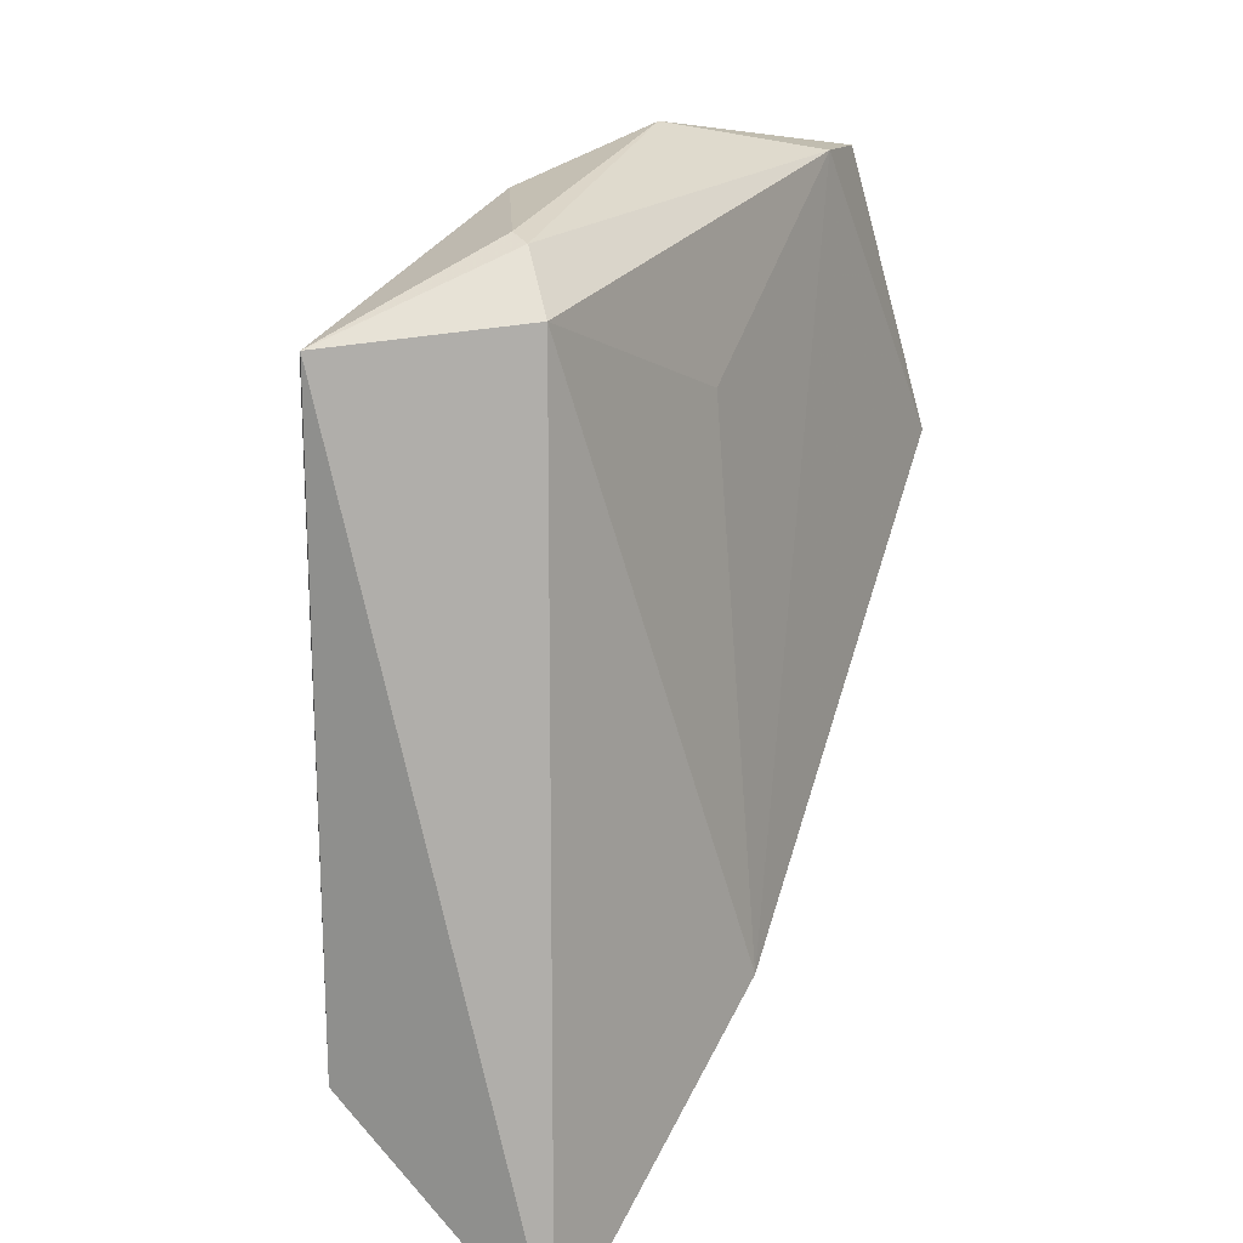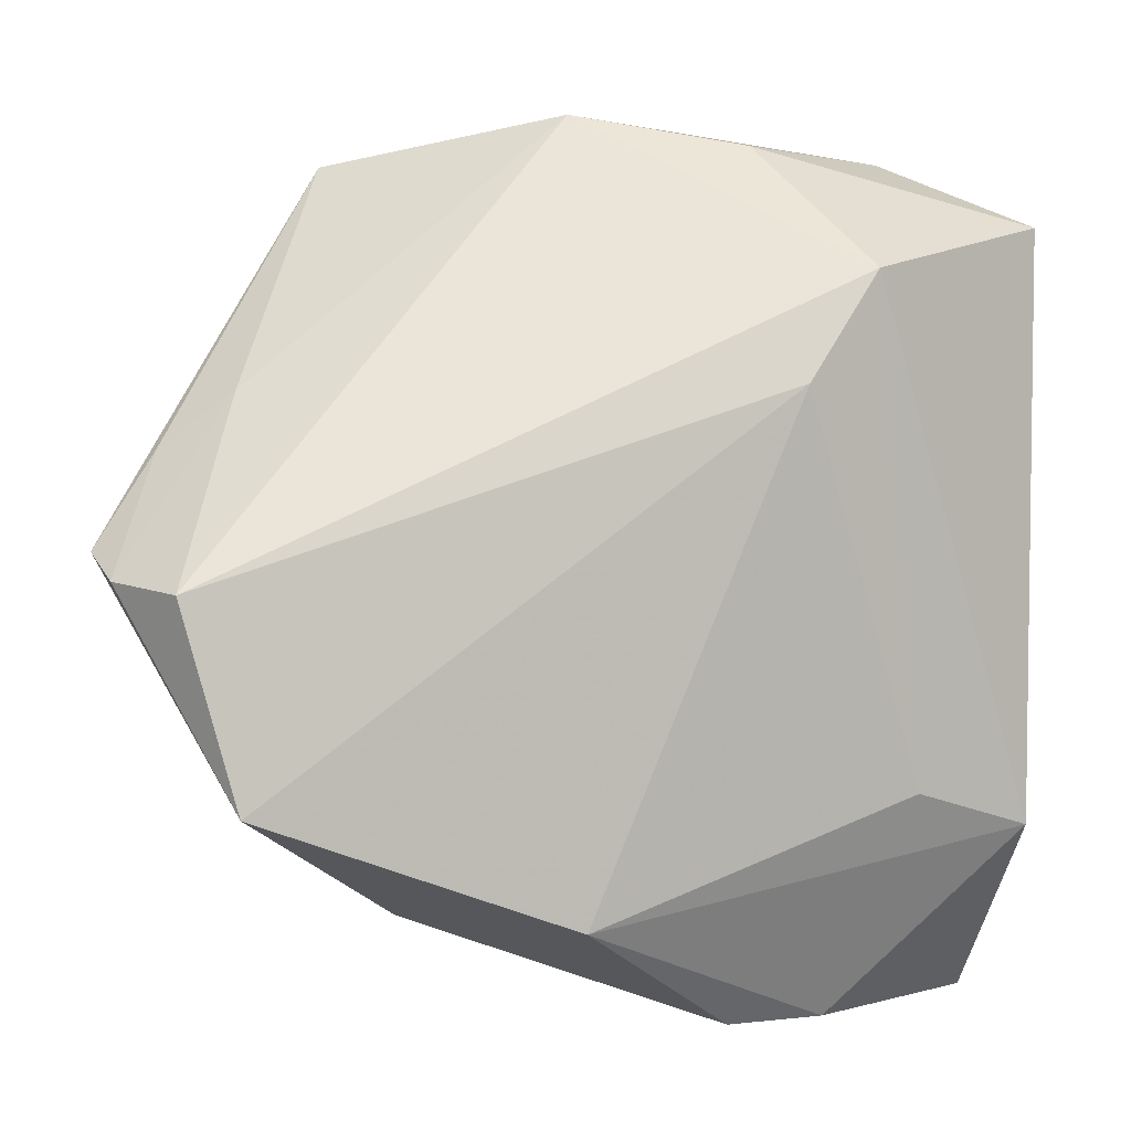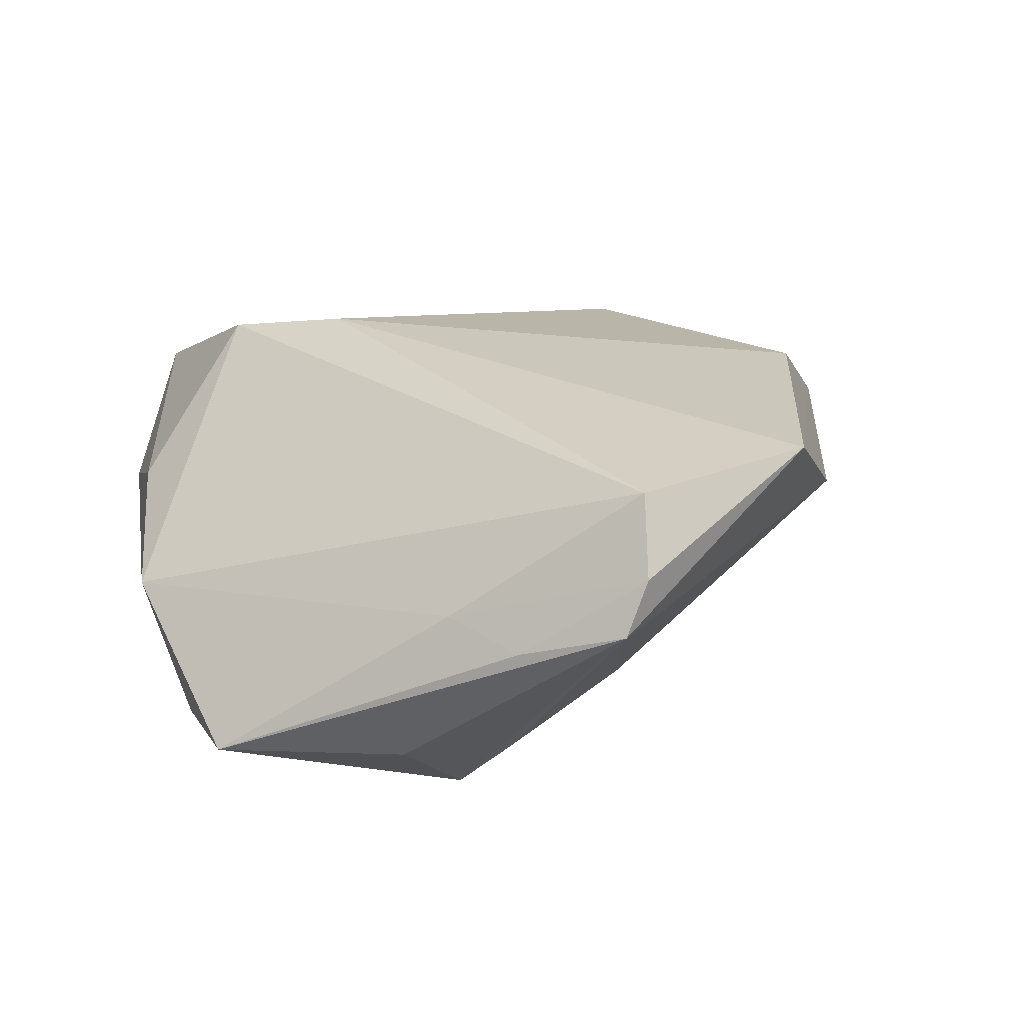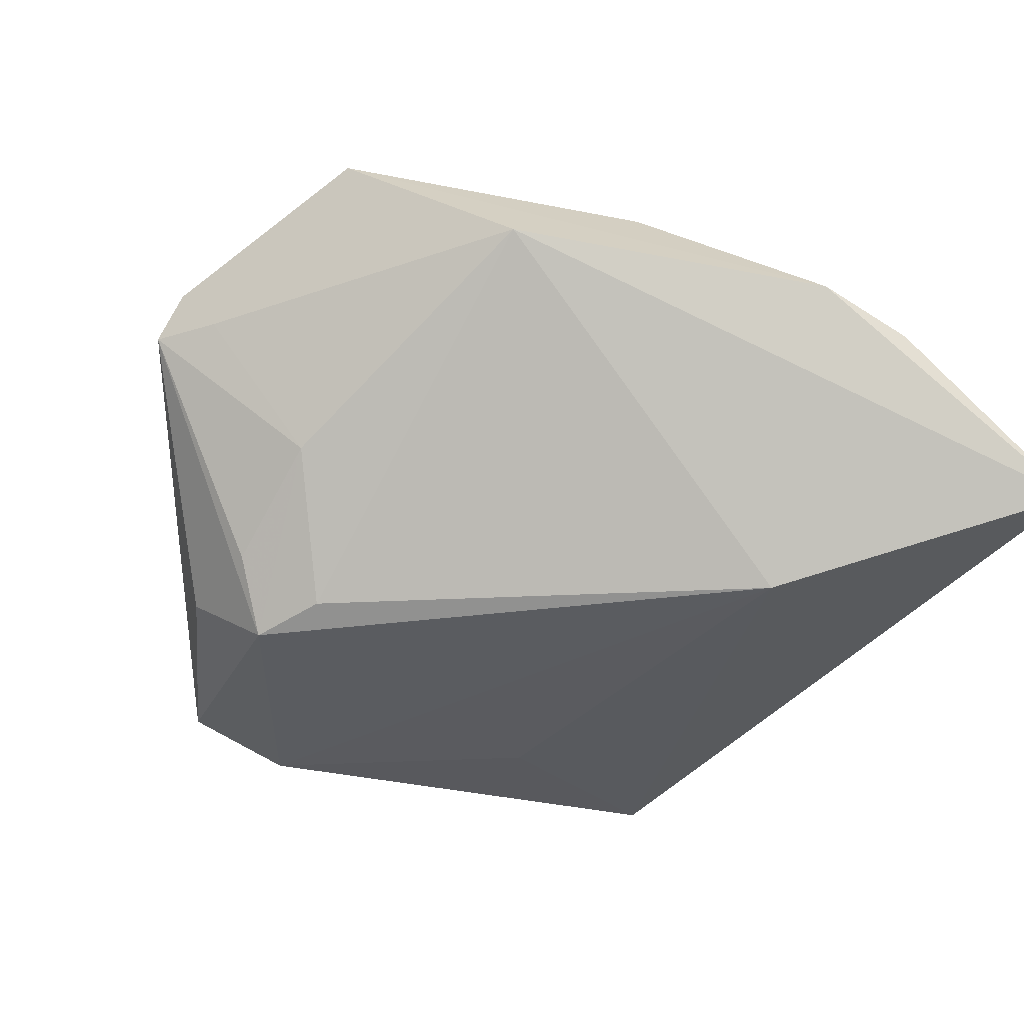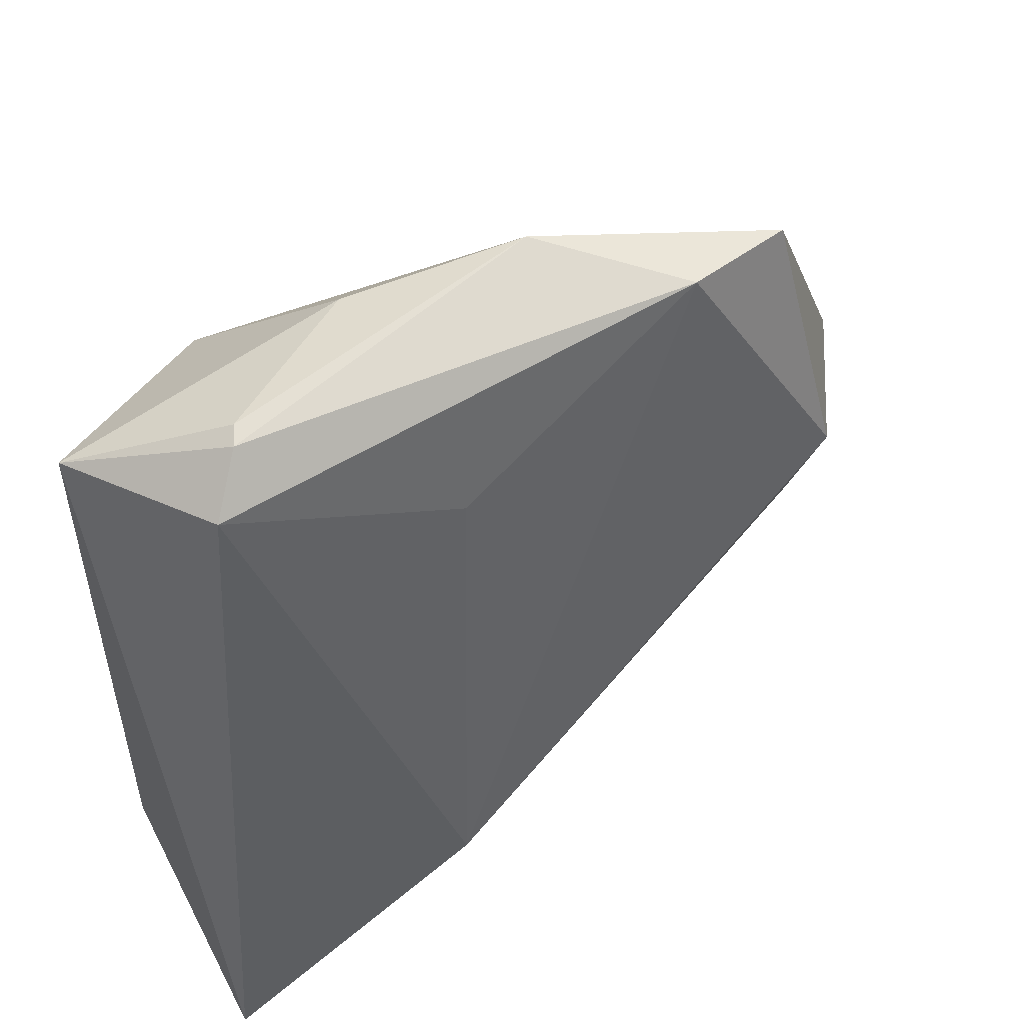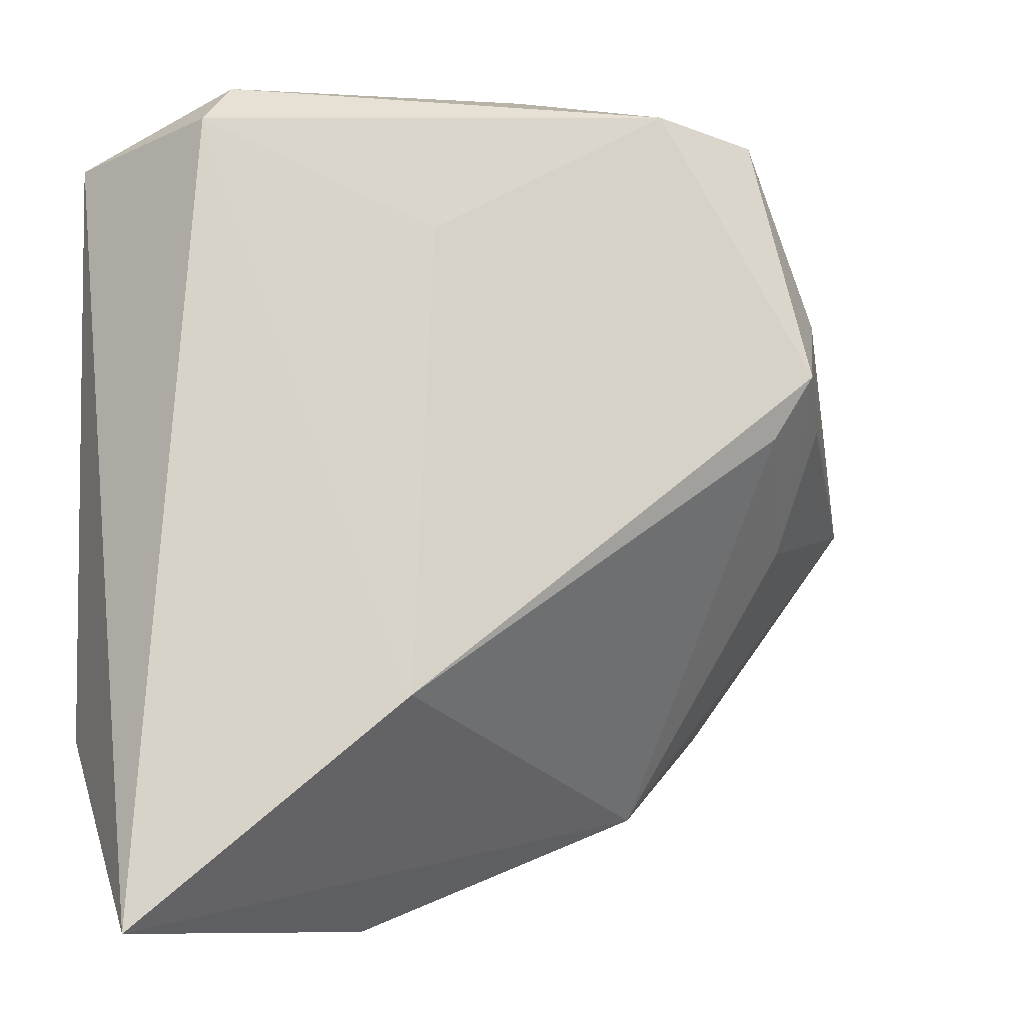
<metadata>
{"format":"obj","ext":"obj","renderer":"f3d","projection":"perspective","resolution":1024,"background":"white","views":[{"elev":17.7,"azim":111.0,"up":"+Y"},{"elev":0.4,"azim":-14.4,"up":"+Y"},{"elev":25.0,"azim":-106.1,"up":"+Z"},{"elev":-42.6,"azim":-29.9,"up":"+Z"},{"elev":50.5,"azim":143.6,"up":"+Y"},{"elev":-9.5,"azim":153.4,"up":"+Y"}]}
</metadata>
<code>
v -0.05254 -0.003756 0.02148
v 0.04457 0.03665 0.00723
v 0.009139 -0.05128 0.00539
v -0.03241 0.04389 -0.01615
v -0.02836 -0.03758 0.008404
v -0.006264 0.04917 -0.004942
v -0.04068 -0.005065 -0.008095
v 0.0128 0.01793 0.02193
v -0.04166 0.00904 -0.01616
v -0.03636 0.01406 -0.02336
v 0.03655 0.03889 -0.0112
v -0.01892 0.04536 -0.01792
v 0.03054 0.0449 -0.00561
v -0.05453 -0.005599 0.007008
v -0.03193 0.006372 -0.02182
v 0.02112 -0.05128 0.002581
v 0.01562 -0.02604 -0.02293
v -0.04218 0.02263 -0.01475
v 0.02821 -0.0257 0.01378
v 0.02157 0.03042 0.01922
v -0.05967 0.0005054 0.007055
v -0.05259 0.01115 0.002824
v 0.04352 -0.03002 0.007413
v -0.04628 -0.02594 0.02193
v -0.01036 -0.03878 0.01932
v 0.01265 0.04537 0.002259
v -0.04452 0.01738 0.00466
v 0.04442 -0.05128 -0.01435
v -0.05819 -0.002479 0.01325
v 0.01037 0.02812 -0.01677
v 0.03185 0.04421 -0.007563
f 2 28 11
f 3 28 16
f 13 26 2
f 21 4 18
f 18 10 21
f 4 10 18
f 12 10 4
f 17 11 28
f 10 12 17
f 16 28 23
f 23 28 2
f 24 3 25
f 25 8 24
f 19 8 25
f 25 3 16
f 16 23 25
f 25 23 19
f 22 4 21
f 22 27 4
f 4 27 6
f 6 12 4
f 26 13 6
f 2 11 31
f 31 13 2
f 11 12 31
f 31 6 13
f 12 6 31
f 14 24 21
f 21 7 14
f 21 10 9
f 9 7 21
f 10 7 9
f 5 3 24
f 24 14 5
f 5 14 7
f 28 3 5
f 5 17 28
f 15 7 10
f 10 17 15
f 15 5 7
f 17 5 15
f 30 12 11
f 11 17 30
f 30 17 12
f 2 26 20
f 20 23 2
f 26 6 20
f 20 8 19
f 19 23 20
f 21 24 29
f 29 22 21
f 27 22 29
f 1 6 27
f 1 20 6
f 27 29 1
f 8 20 1
f 24 8 1
f 1 29 24

</code>
